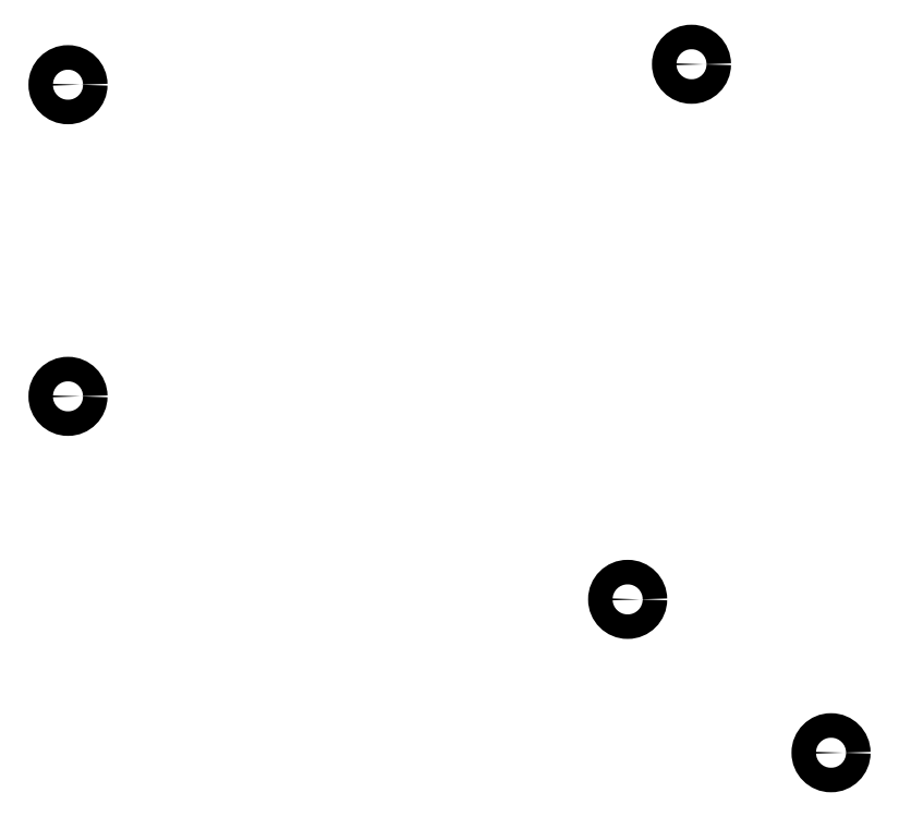
<metadata>
{"format":"dxf","ext":"dxf","renderer":"ezdxf+matplotlib","layout":"modelspace","background":"white","min_lineweight":24,"dpi":150}
</metadata>
<code>
0
SECTION
2
ENTITIES
0
CIRCLE
8
0
10
109.5
20
-67.61
40
1.5
0
CIRCLE
8
0
10
185.7
20
-65.11
40
1.5
0
CIRCLE
8
0
10
109.5
20
-105.7
40
1.5
0
CIRCLE
8
0
10
177.9
20
-130.5
40
1.5
0
CIRCLE
8
0
10
202.8
20
-149.3
40
1.5
0
ENDSEC
0
EOF

</code>
